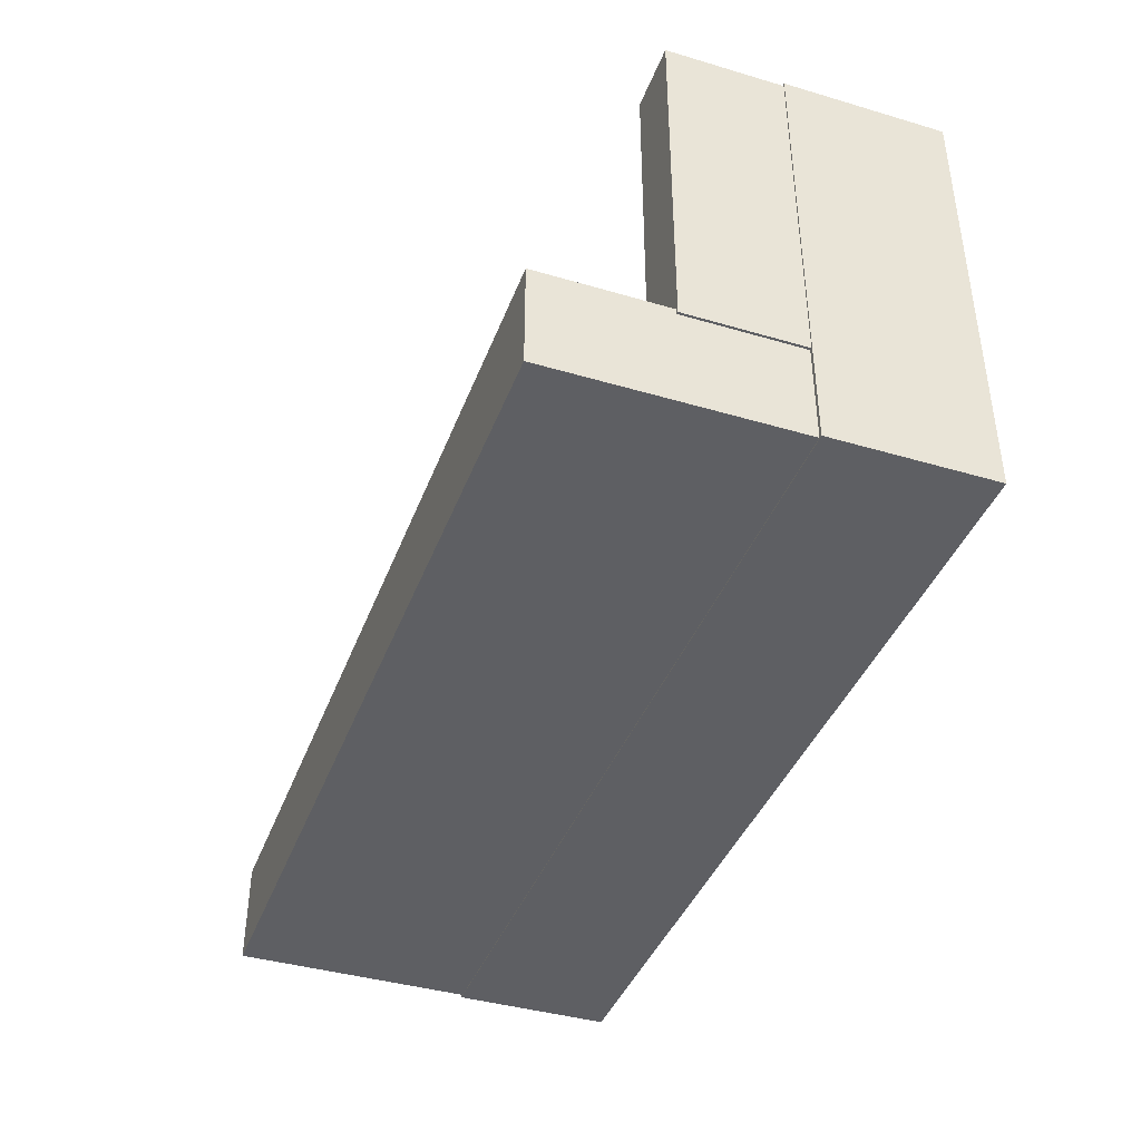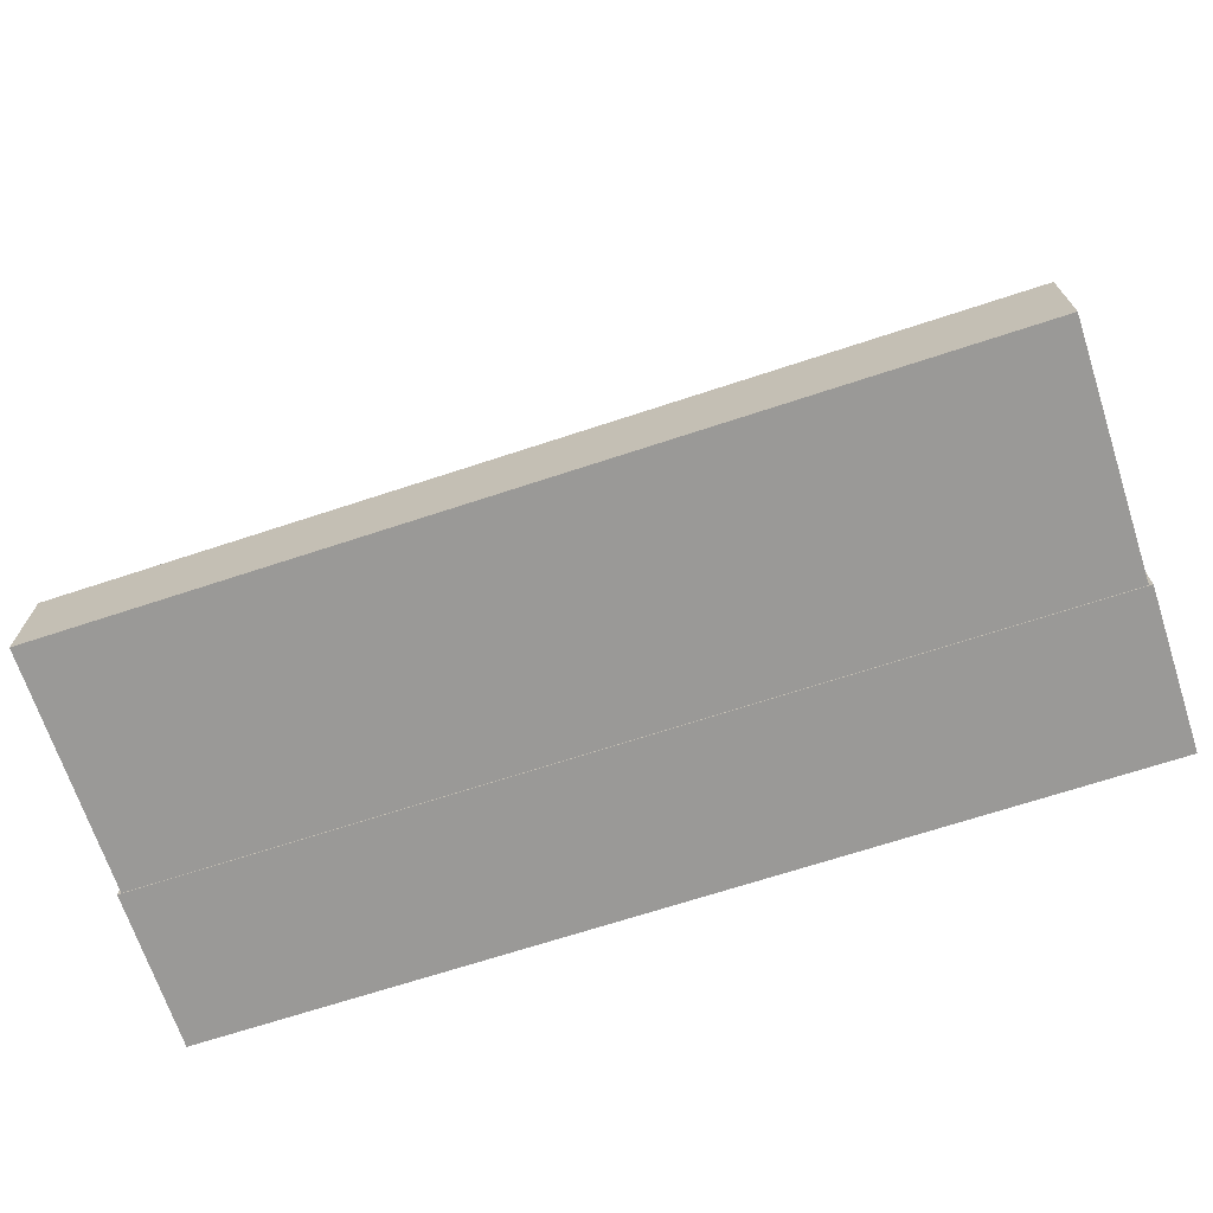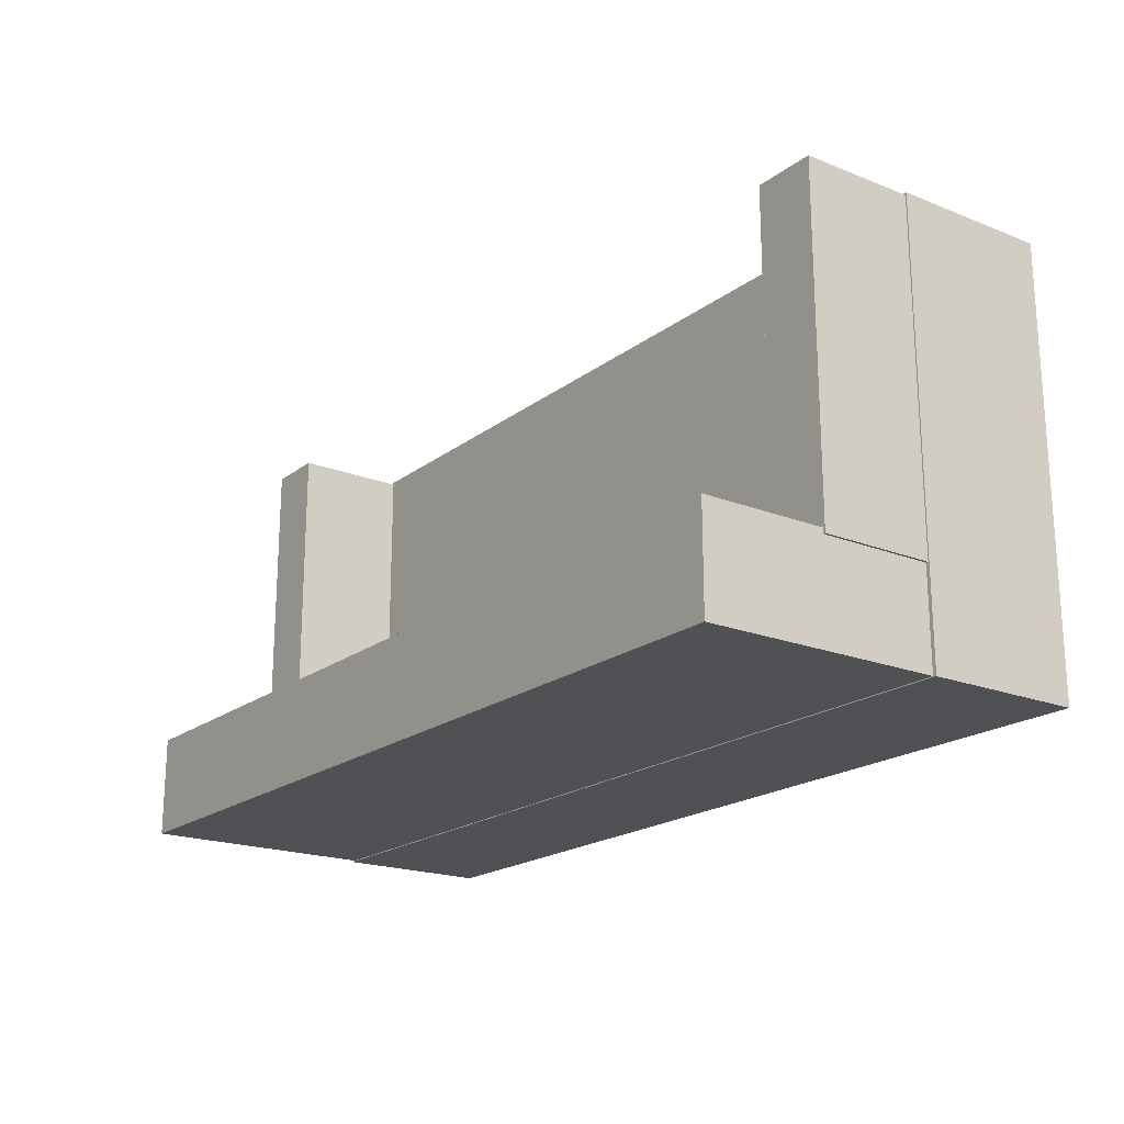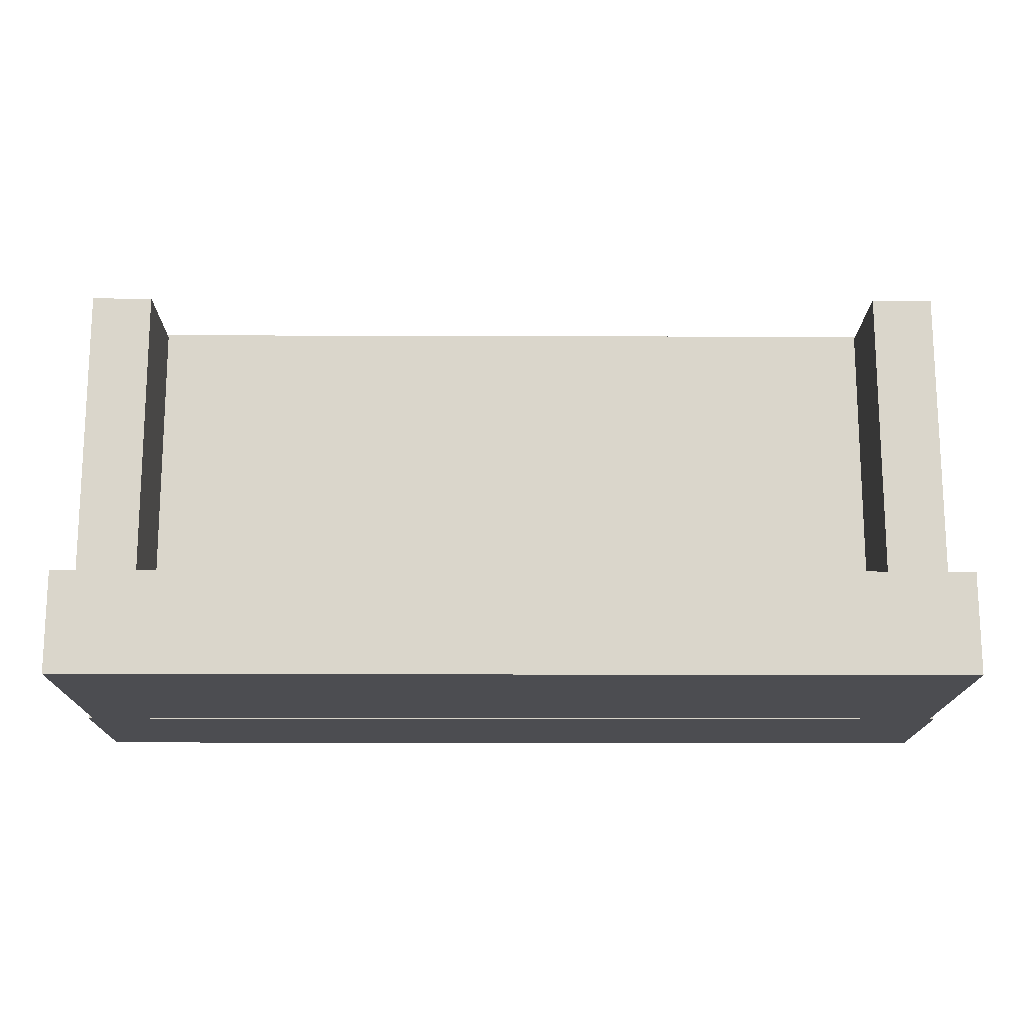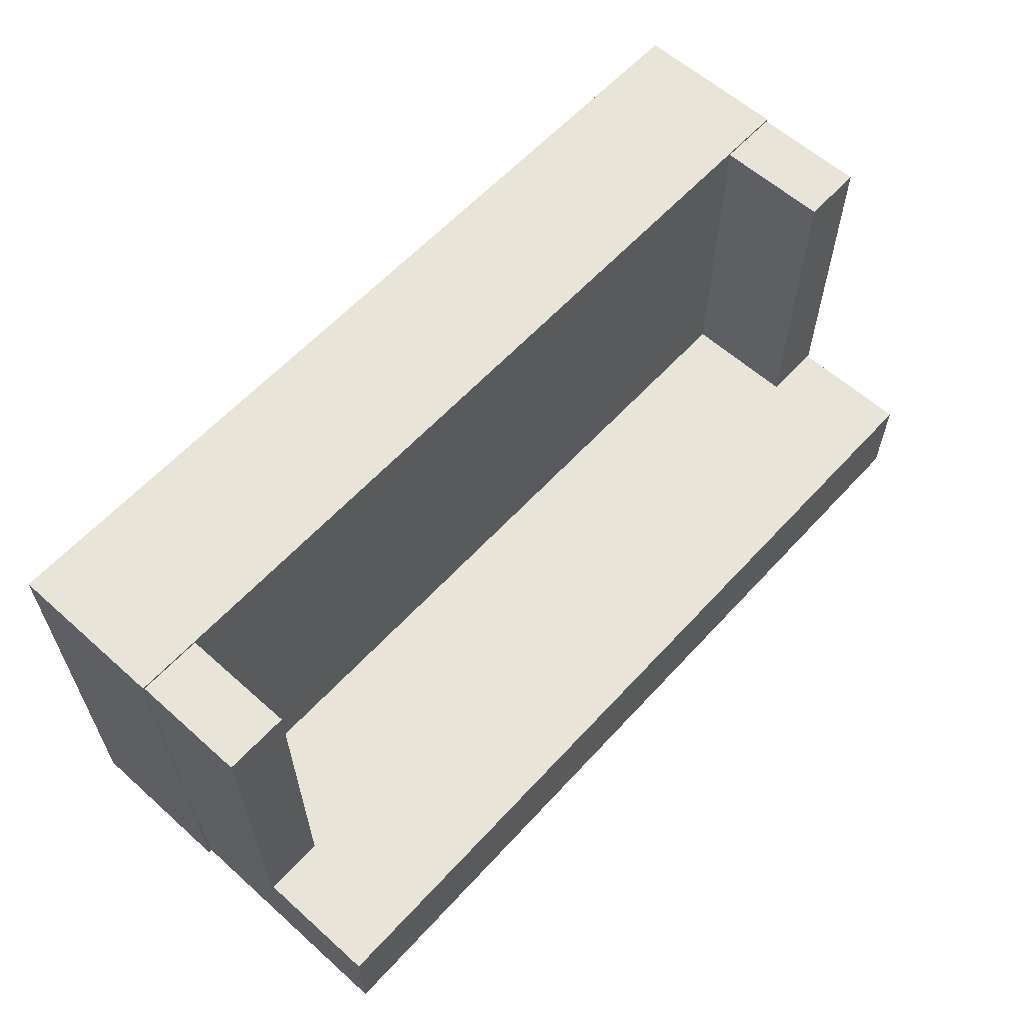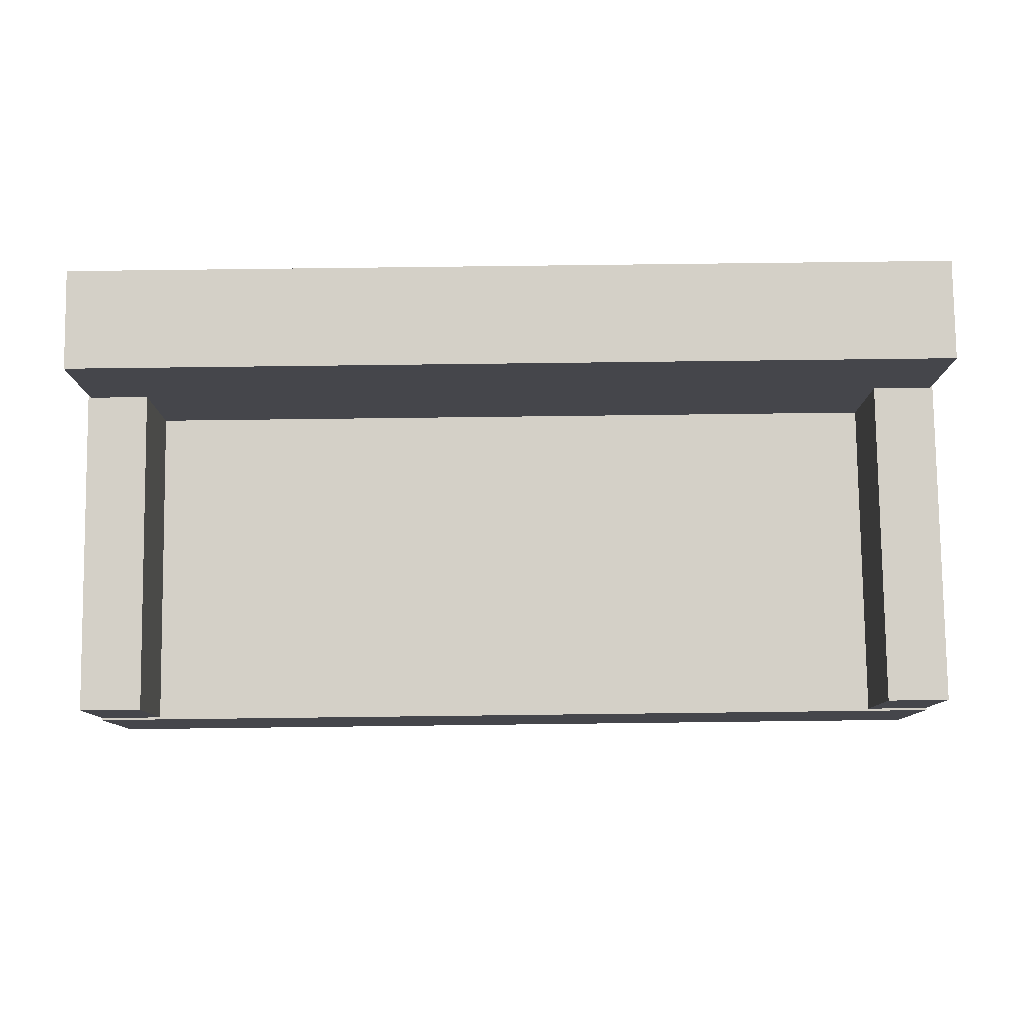
<metadata>
{"format":"obj","ext":"obj","renderer":"f3d","projection":"perspective","resolution":1024,"background":"white","views":[{"elev":-40.7,"azim":-109.8,"up":"+Z"},{"elev":-69.0,"azim":-161.8,"up":"+Z"},{"elev":-19.7,"azim":-126.2,"up":"+Z"},{"elev":-16.1,"azim":179.6,"up":"+Z"},{"elev":60.5,"azim":132.3,"up":"+Z"},{"elev":79.9,"azim":-0.7,"up":"+Y"}]}
</metadata>
<code>
g IL_Sofa_Shadow
v 0.9844 0.3198 0.497
v 0.9844 0.3198 -0.3609
v 0.9844 0.6881 -0.3609
v 0.9844 0.6881 0.497
v -1.146 0 0.5028
v -1.146 0 -0.6078
v -1.146 0.4 -0.6078
v -1.146 0.4 0.5028
v 1.146 0 0.5028
v -1.146 0 0.5028
v -1.146 0.4 0.5028
v 1.146 0.4 0.5028
v -1.137 0.266 -0.3474
v -1.137 0.266 -0.6055
v -1.137 1.002 -0.6055
v -1.137 1.002 -0.3474
v 1.137 1.002 -0.6055
v 1.137 1.002 -0.3474
v -1.137 1.002 -0.3474
v -1.137 1.002 -0.6055
v -1.146 0 -0.6078
v -1.146 0 0.5028
v 1.146 0 0.5028
v 1.146 0 -0.6078
v 1.146 0 -0.6078
v 1.146 0 0.5028
v 1.146 0.4 0.5028
v 1.146 0.4 -0.6078
v -1.137 0.266 -0.6055
v 1.137 0.266 -0.6055
v 1.137 1.002 -0.6055
v -1.137 1.002 -0.6055
v 1.137 0.266 -0.3474
v -1.137 0.266 -0.3474
v -1.137 1.002 -0.3474
v 1.137 1.002 -0.3474
v 1.146 0.4 -0.6078
v 1.146 0.4 0.5028
v -1.146 0.4 0.5028
v -1.146 0.4 -0.6078
v 1.137 0.266 -0.6055
v 1.137 0.266 -0.3474
v 1.137 1.002 -0.3474
v 1.137 1.002 -0.6055
v -1.146 0 -0.6078
v 1.146 0 -0.6078
v 1.146 0.4 -0.6078
v -1.146 0.4 -0.6078
v 1.143 0.6881 -0.3609
v 1.143 0.6881 0.497
v 0.9844 0.6881 0.497
v 0.9844 0.6881 -0.3609
v 0.9844 0.3198 -0.3609
v 1.143 0.3198 -0.3609
v 1.143 0.6881 -0.3609
v 0.9844 0.6881 -0.3609
v 1.143 0.3198 0.497
v 0.9844 0.3198 0.497
v 0.9844 0.6881 0.497
v 1.143 0.6881 0.497
v 1.143 0.3198 -0.3609
v 1.143 0.3198 0.497
v 1.143 0.6881 0.497
v 1.143 0.6881 -0.3609
v -1.143 0.3198 0.497
v -1.143 0.3198 -0.3609
v -1.143 0.6881 -0.3609
v -1.143 0.6881 0.497
v -0.9844 0.6881 -0.3609
v -0.9844 0.6881 0.497
v -1.143 0.6881 0.497
v -1.143 0.6881 -0.3609
v -1.143 0.3198 -0.3609
v -0.9844 0.3198 -0.3609
v -0.9844 0.6881 -0.3609
v -1.143 0.6881 -0.3609
v -0.9844 0.3198 0.497
v -1.143 0.3198 0.497
v -1.143 0.6881 0.497
v -0.9844 0.6881 0.497
v -0.9844 0.3198 -0.3609
v -0.9844 0.3198 0.497
v -0.9844 0.6881 0.497
v -0.9844 0.6881 -0.3609
g IL_Sofa_Shadow_0
f 3 2 1
f 4 3 1
f 7 6 5
f 8 7 5
f 11 10 9
f 12 11 9
f 15 14 13
f 16 15 13
f 19 18 17
f 20 19 17
f 23 22 21
f 24 23 21
f 27 26 25
f 28 27 25
f 31 30 29
f 32 31 29
f 35 34 33
f 36 35 33
f 39 38 37
f 40 39 37
f 43 42 41
f 44 43 41
f 47 46 45
f 48 47 45
f 51 50 49
f 52 51 49
f 55 54 53
f 56 55 53
f 59 58 57
f 60 59 57
f 63 62 61
f 64 63 61
f 67 66 65
f 68 67 65
f 71 70 69
f 72 71 69
f 75 74 73
f 76 75 73
f 79 78 77
f 80 79 77
f 83 82 81
f 84 83 81

</code>
